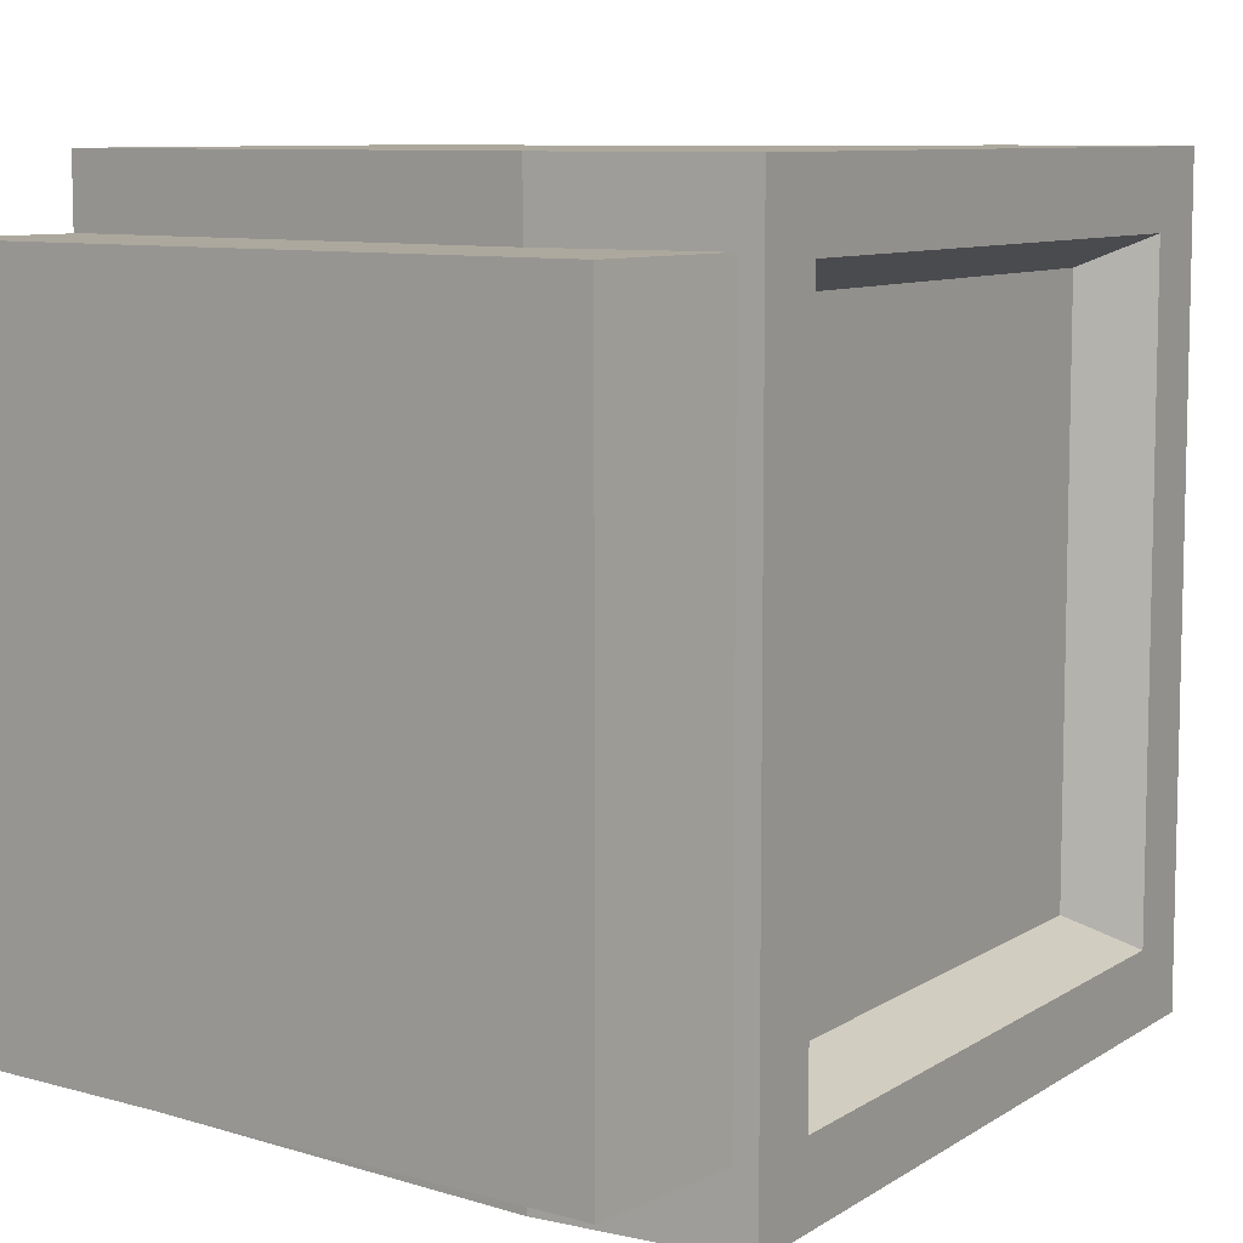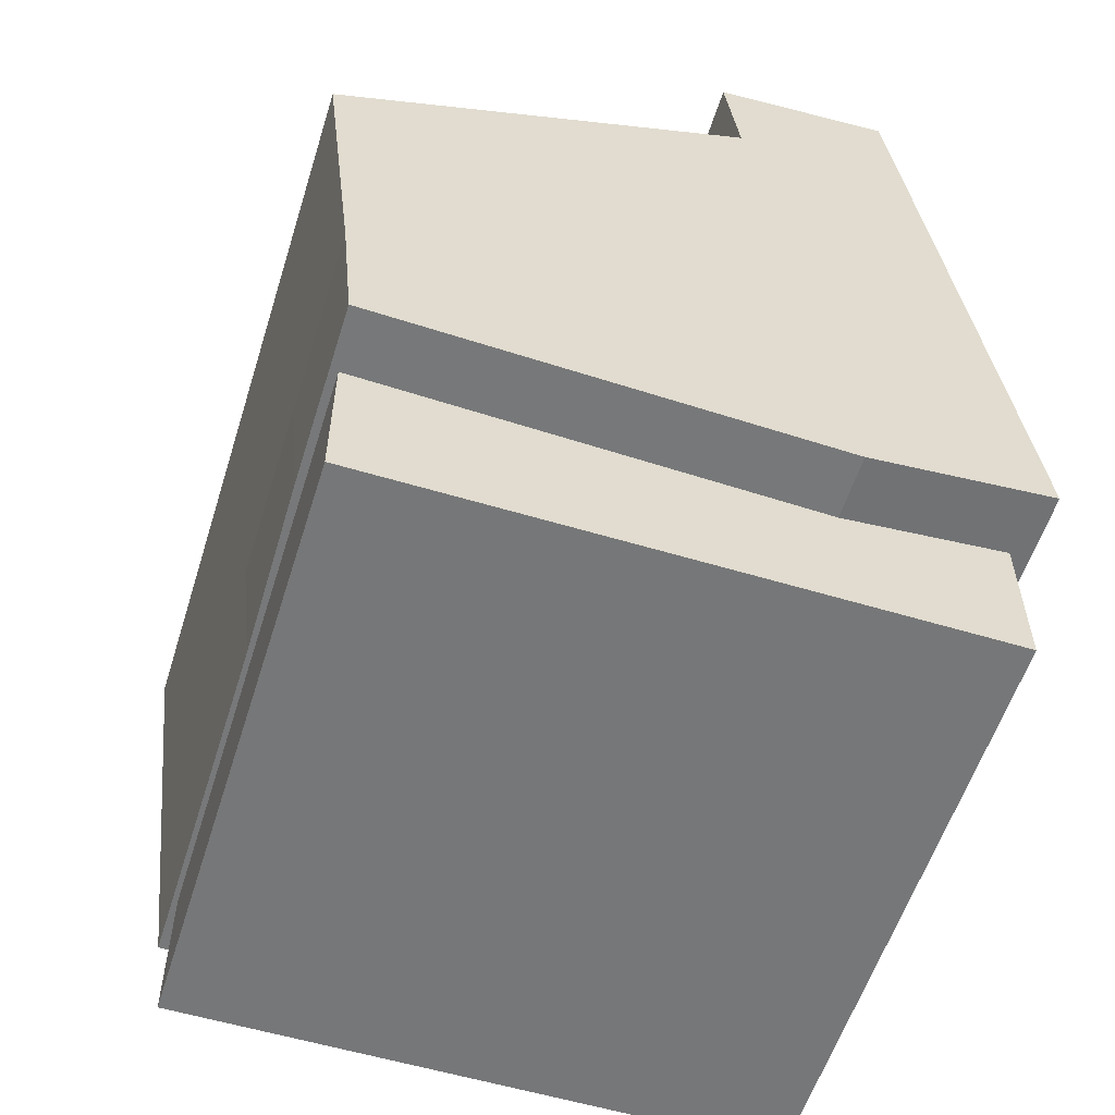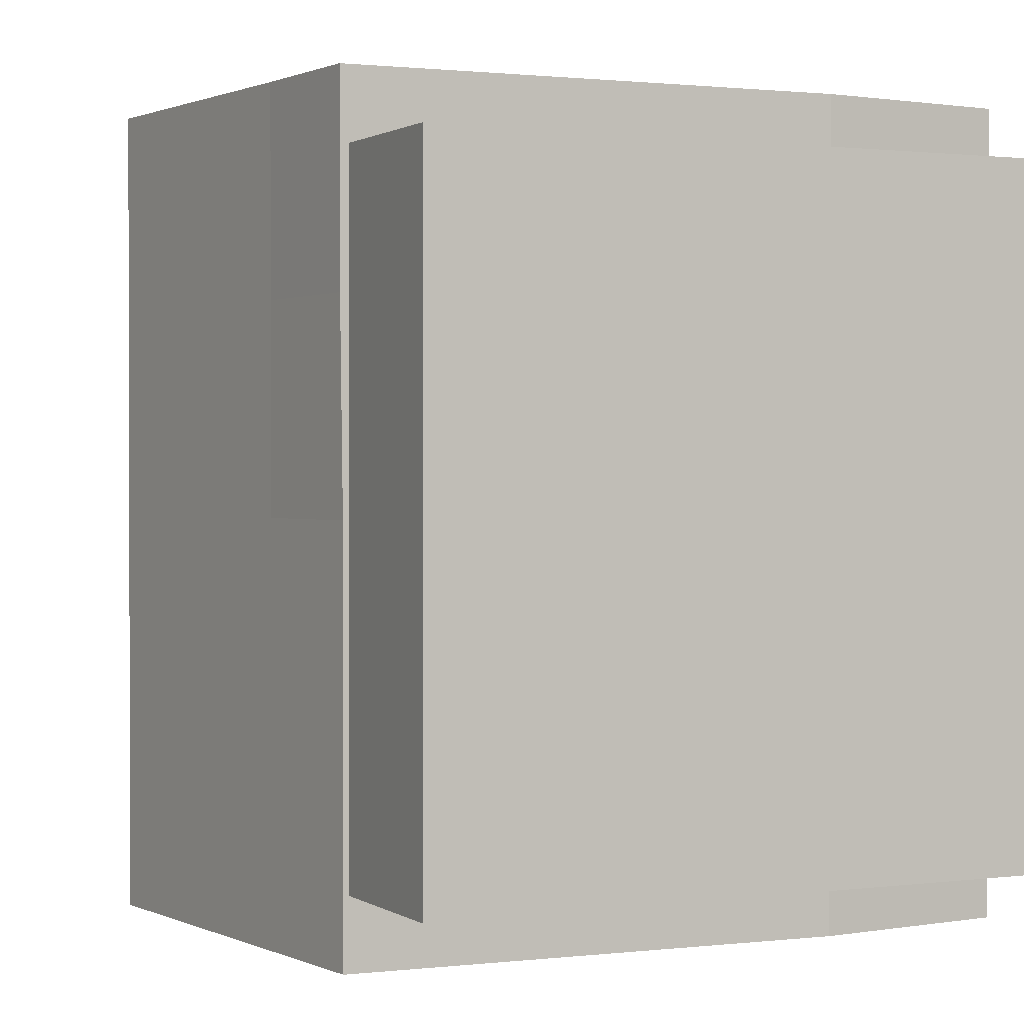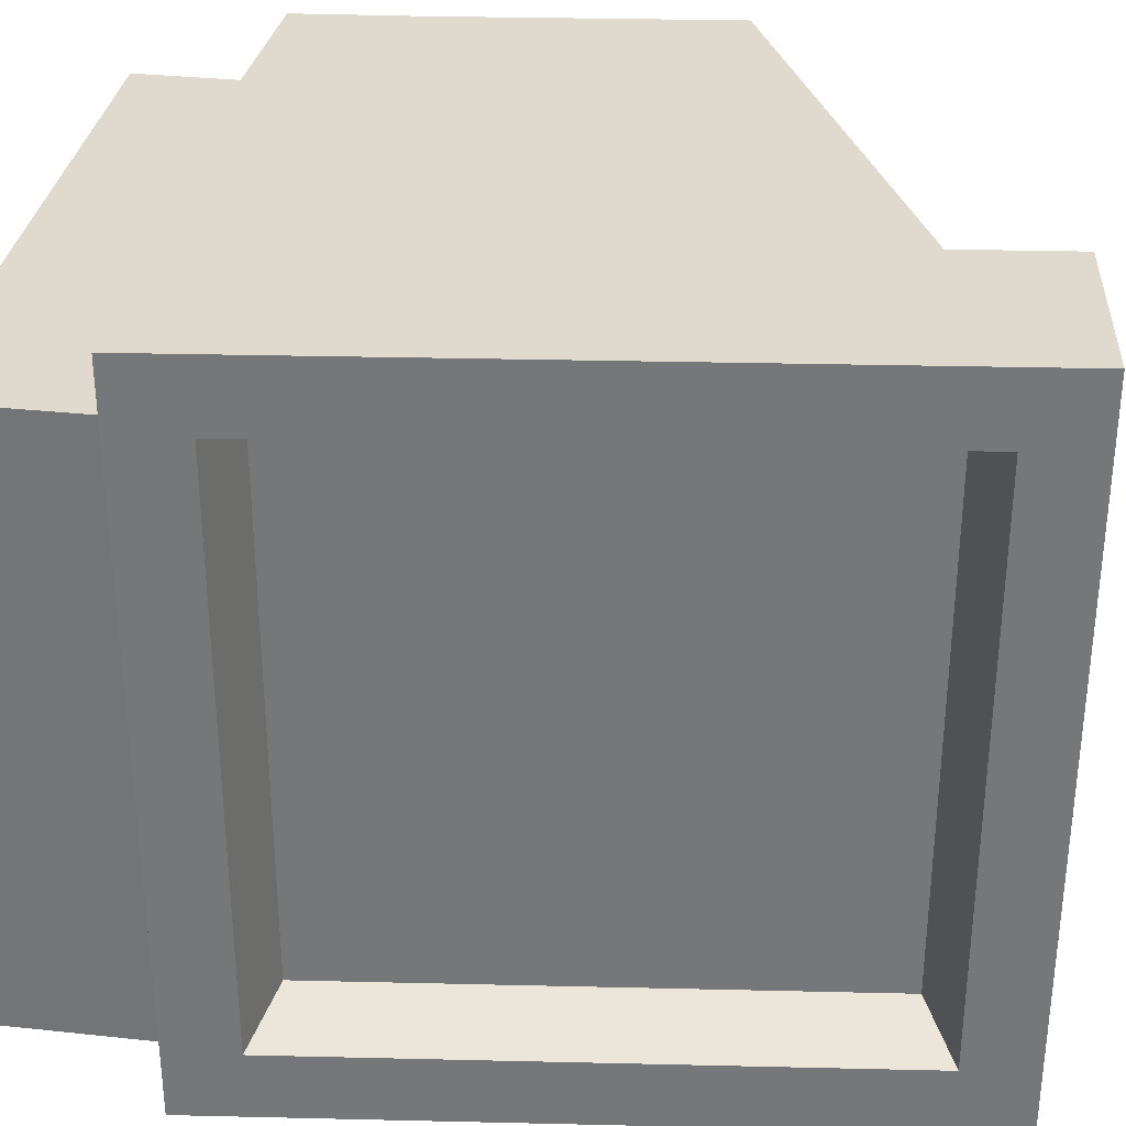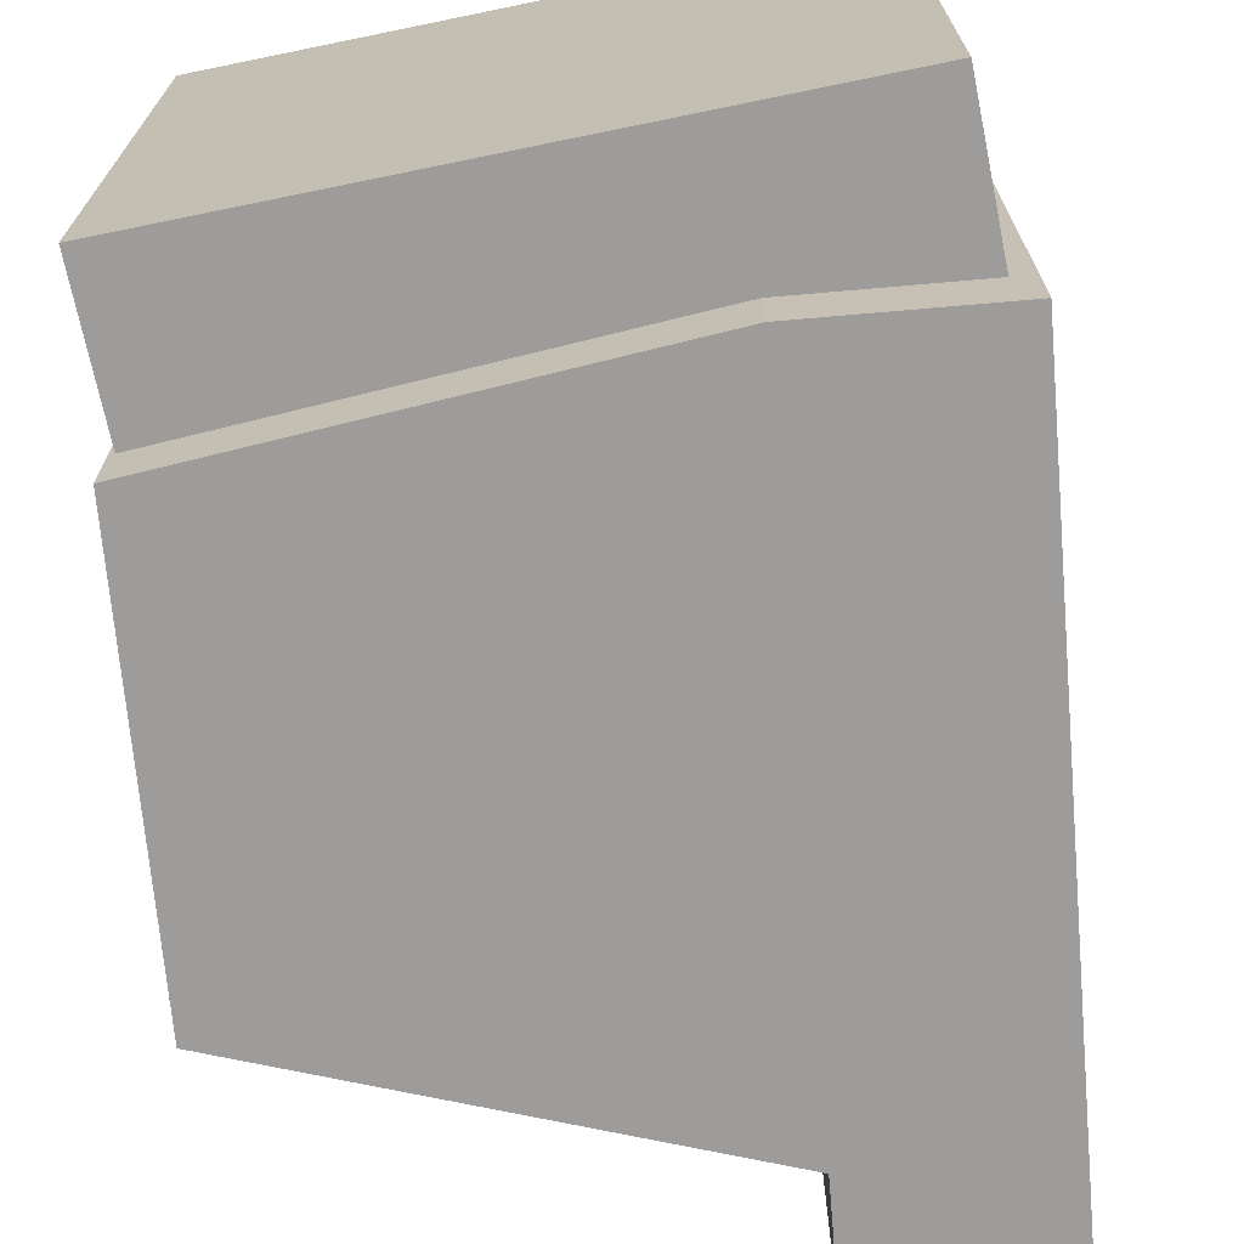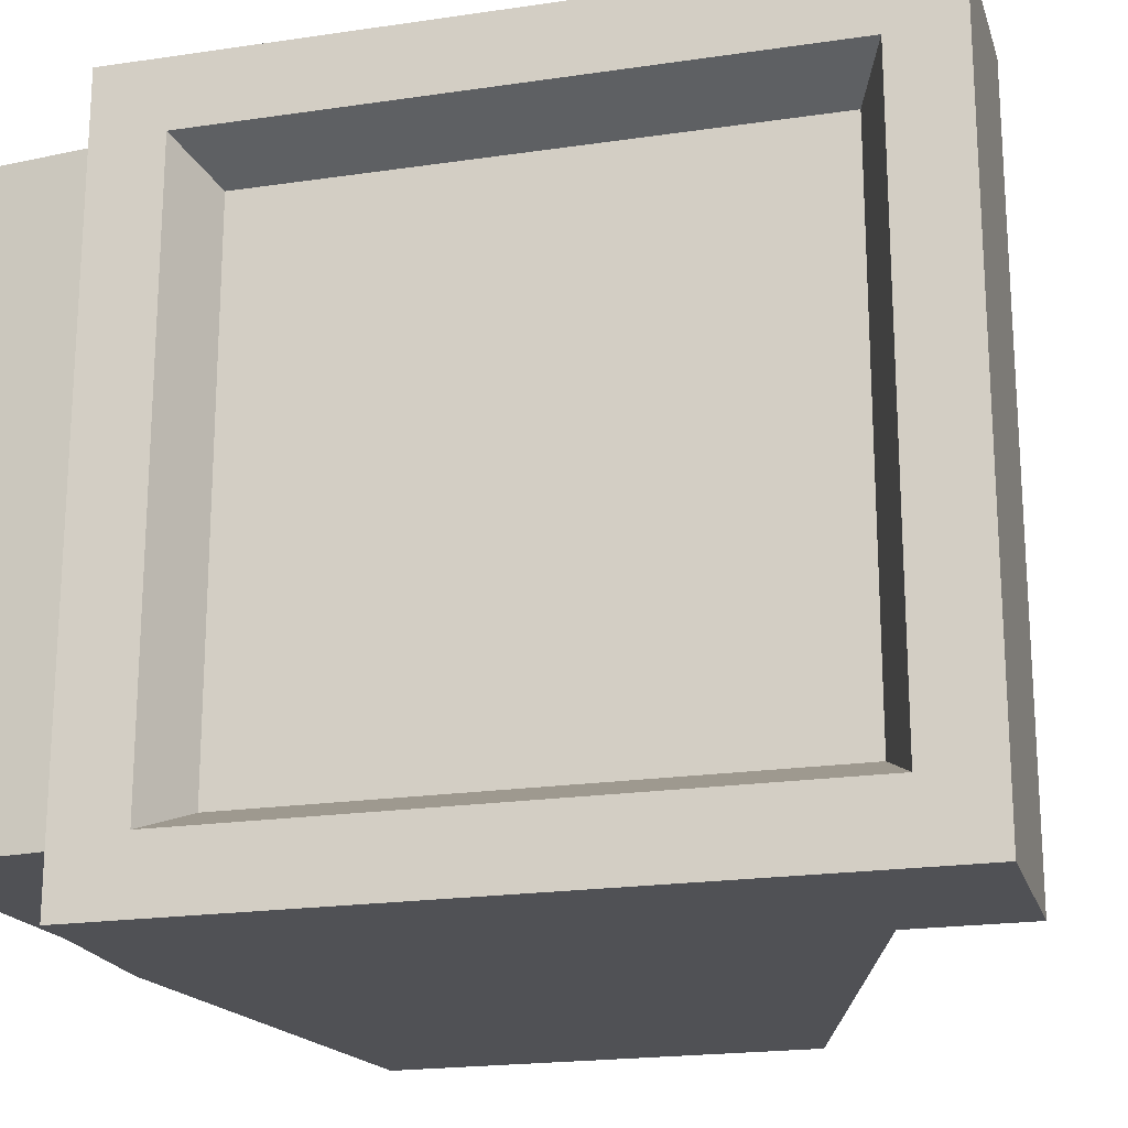
<metadata>
{"format":"obj","ext":"obj","renderer":"f3d","projection":"perspective","resolution":1024,"background":"white","views":[{"elev":8.6,"azim":37.8,"up":"+Z"},{"elev":-57.0,"azim":-17.4,"up":"+Y"},{"elev":1.0,"azim":-25.8,"up":"+Z"},{"elev":32.7,"azim":98.5,"up":"+Z"},{"elev":-70.3,"azim":11.6,"up":"+Z"},{"elev":-20.2,"azim":111.8,"up":"+Z"}]}
</metadata>
<code>
o Mointor_Cube
v -0.00718 0.738 -0.7339
v 0.1624 -0.7199 -0.7339
v -0.00718 0.738 0.7339
v 0.1624 -0.7199 0.7339
v -0.3639 0.9644 -1
v -0.1328 -1.022 -1
v -0.3639 0.9644 1
v -0.1328 -1.022 1
v 0.1328 1.022 -1
v 0.3639 -0.9644 -1
v 0.1328 1.022 1
v 0.3639 -0.9644 1
v 0.1547 0.8339 -0.8105
v 0.342 -0.7762 -0.8105
v 0.1547 0.8339 0.8105
v 0.342 -0.7762 0.8105
v 0.2483 0.02889 -1
v -0.2483 -0.02889 1
v 0.2483 0.02889 1
v -0.2483 -0.02889 -1
v 0.2483 0.02889 -0.8105
v 0.2483 0.02889 0.8105
v 0.07762 0.009031 -0.7339
v 0.07762 0.009031 0.7339
v -0.3281 0.6568 1
v 0.1905 0.5255 -1
v 0.1905 0.5255 1
v -0.3281 0.6568 -1
v 0.2015 0.4314 -0.8105
v 0.2015 0.4314 0.8105
v 0.03522 0.3735 -0.7339
v 0.03522 0.3735 0.7339
v 0.3061 -0.4678 -1
v 0.3061 -0.4678 1
v -0.1905 -0.5255 -1
v 0.2952 -0.3736 -0.8105
v 0.2952 -0.3736 0.8105
v 0.12 -0.3554 -0.7339
v 0.12 -0.3554 0.7339
v -0.1905 -0.5255 1
v -0.1328 -1.022 0
v 0.1328 1.022 0
v -0.3639 0.9644 0
v 0.3639 -0.9644 0
v 0.1547 0.8339 0
v 0.342 -0.7762 0
v -0.00718 0.738 0
v 0.1624 -0.7199 0
v 0.07762 0.009031 0
v 0.03522 0.3735 0
v -0.3281 0.6568 0
v 0.12 -0.3554 0
v -0.1328 -1.022 0.5
v 0.1328 1.022 0.5
v 0.1547 0.8339 0.4052
v -0.00718 0.738 0.3669
v 0.07762 0.009031 0.3669
v 0.03522 0.3735 0.3669
v 0.12 -0.3554 0.3669
v -0.3639 0.9644 0.5
v 0.3639 -0.9644 0.5
v 0.342 -0.7762 0.4052
v 0.1624 -0.7199 0.3669
v -0.3281 0.6568 0.5
v -0.3639 0.9644 -0.5
v 0.3639 -0.9644 -0.5
v 0.342 -0.7762 -0.4052
v 0.1624 -0.7199 -0.3669
v -0.3281 0.6568 -0.5
v -0.1328 -1.022 -0.5
v 0.1328 1.022 -0.5
v 0.1547 0.8339 -0.4052
v -0.00718 0.738 -0.3669
v 0.07762 0.009031 -0.3669
v 0.03522 0.3735 -0.3669
v 0.12 -0.3554 -0.3669
v -1.367 -0.9737 0.5
v -1.367 -0.9737 1
v -1.399 -0.6326 -1
v -1.36 -0.972 -1
v -1.399 -0.6326 1
v -1.457 -0.136 1
v -1.49 0.1441 -1
v -1.457 -0.136 -1
v -1.457 -0.136 -0.5
v -1.49 0.1441 1
v -1.49 0.1441 -0.5
v -1.399 -0.6326 -0.5
v -1.36 -0.972 -0.5
v -1.36 -0.972 0
v -1.457 -0.136 0.5
v -1.457 -0.136 0
v -1.49 0.1441 0.5
v -1.49 0.1441 0
v -1.399 -0.6326 0.5
v -1.399 -0.6326 0
f 54 60 7 11
f 27 11 7 25
f 69 65 5 28
f 53 61 12 8
f 58 56 3 32
f 28 5 9 26
f 36 14 10 33
f 30 15 11 27
f 72 13 9 71
f 62 16 12 61
f 38 2 14 36
f 32 3 15 30
f 73 1 13 72
f 63 4 16 62
f 39 24 22 37
f 31 23 21 29
f 37 22 19 34
f 29 21 17 26
f 35 20 17 33
f 59 57 24 39
f 51 69 87 94
f 34 19 18 40
f 13 29 26 9
f 1 31 29 13
f 24 32 30 22
f 22 30 27 19
f 20 28 26 17
f 57 58 32 24
f 20 35 79 84
f 19 27 25 18
f 12 34 40 8
f 70 41 90 89
f 63 59 39 4
f 6 35 33 10
f 16 37 34 12
f 4 39 37 16
f 23 38 36 21
f 21 36 33 17
f 68 76 52 48
f 28 20 84 83
f 8 40 81 78
f 74 75 50 49
f 41 53 77 90
f 76 74 49 52
f 68 48 46 67
f 56 47 45 55
f 67 46 44 66
f 55 45 42 54
f 75 73 47 50
f 70 66 44 41
f 64 60 43 51
f 71 65 43 42
f 25 7 60 64
f 15 55 54 11
f 3 56 55 15
f 53 8 78 77
f 18 25 86 82
f 40 18 82 81
f 48 52 59 63
f 49 50 58 57
f 52 49 57 59
f 48 63 62 46
f 46 62 61 44
f 50 47 56 58
f 41 44 61 53
f 42 43 60 54
f 9 5 65 71
f 6 10 66 70
f 31 1 73 75
f 14 67 66 10
f 2 68 67 14
f 38 23 74 76
f 23 31 75 74
f 2 38 76 68
f 69 28 83 87
f 6 70 89 80
f 64 51 94 93
f 47 73 72 45
f 45 72 71 42
f 51 43 65 69
f 88 85 84 79
f 85 87 83 84
f 89 88 79 80
f 77 95 96 90
f 91 93 94 92
f 95 91 92 96
f 81 82 91 95
f 82 86 93 91
f 78 81 95 77
f 90 96 88 89
f 92 94 87 85
f 96 92 85 88
f 35 6 80 79
f 25 64 93 86
o Stand_Cube.001
v -1.346 -1.374 0.8272
v -1.346 -0.9604 0.8272
v -1.346 -1.374 -0.8272
v -1.346 -0.9604 -0.8272
v 0.3088 -1.374 0.8272
v 0.3088 -0.9604 0.8272
v 0.3088 -1.374 -0.8272
v 0.3088 -0.9604 -0.8272
f 97 98 100 99
f 99 100 104 103
f 103 104 102 101
f 101 102 98 97
f 99 103 101 97
f 104 100 98 102

</code>
